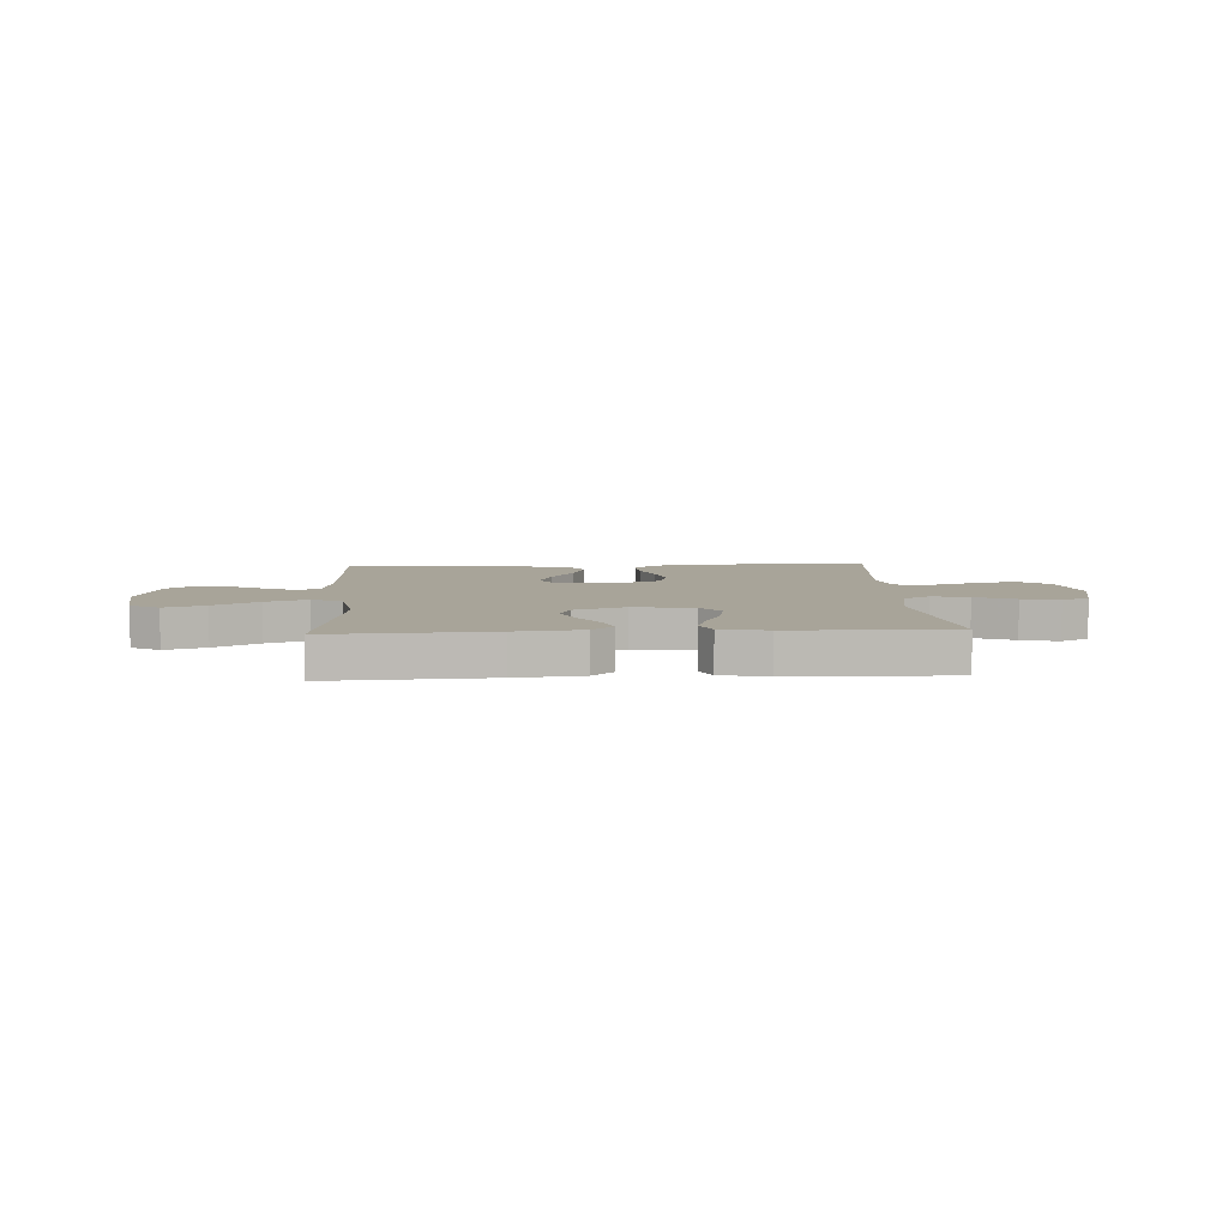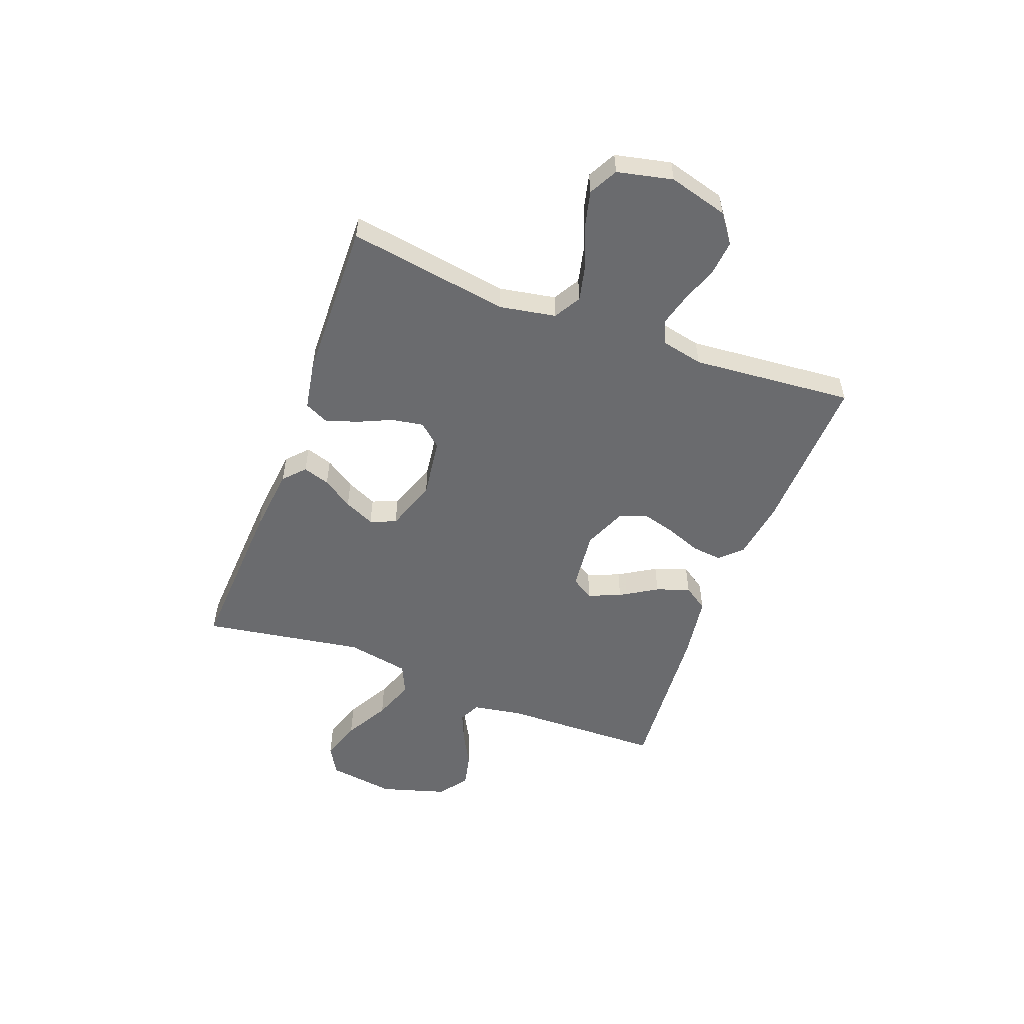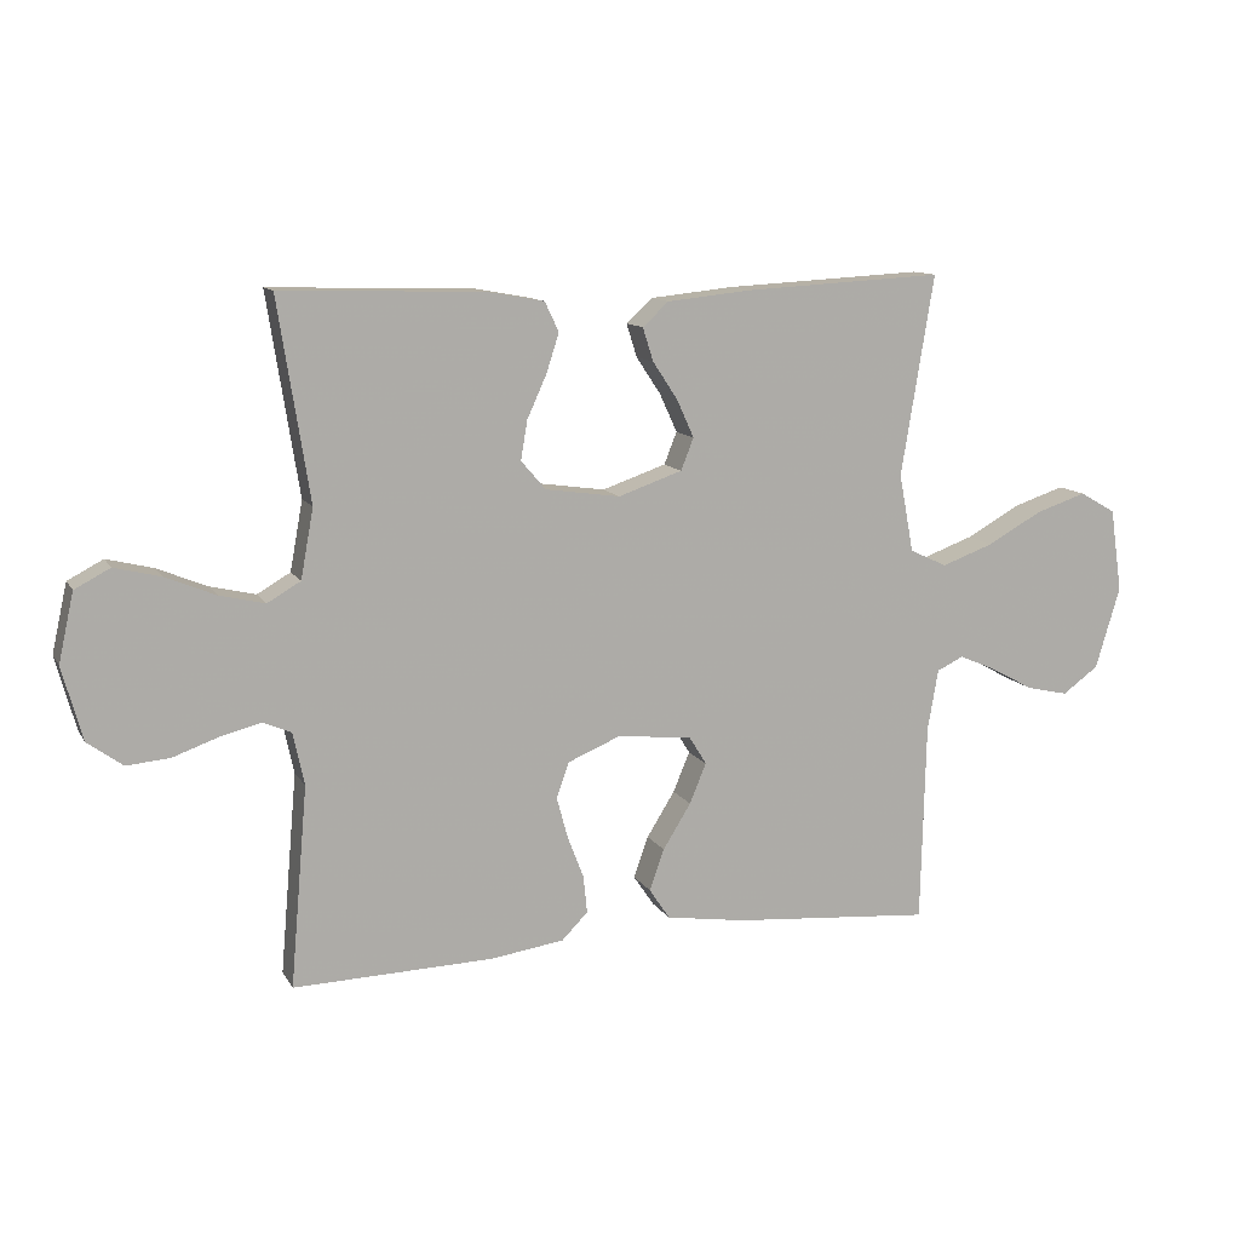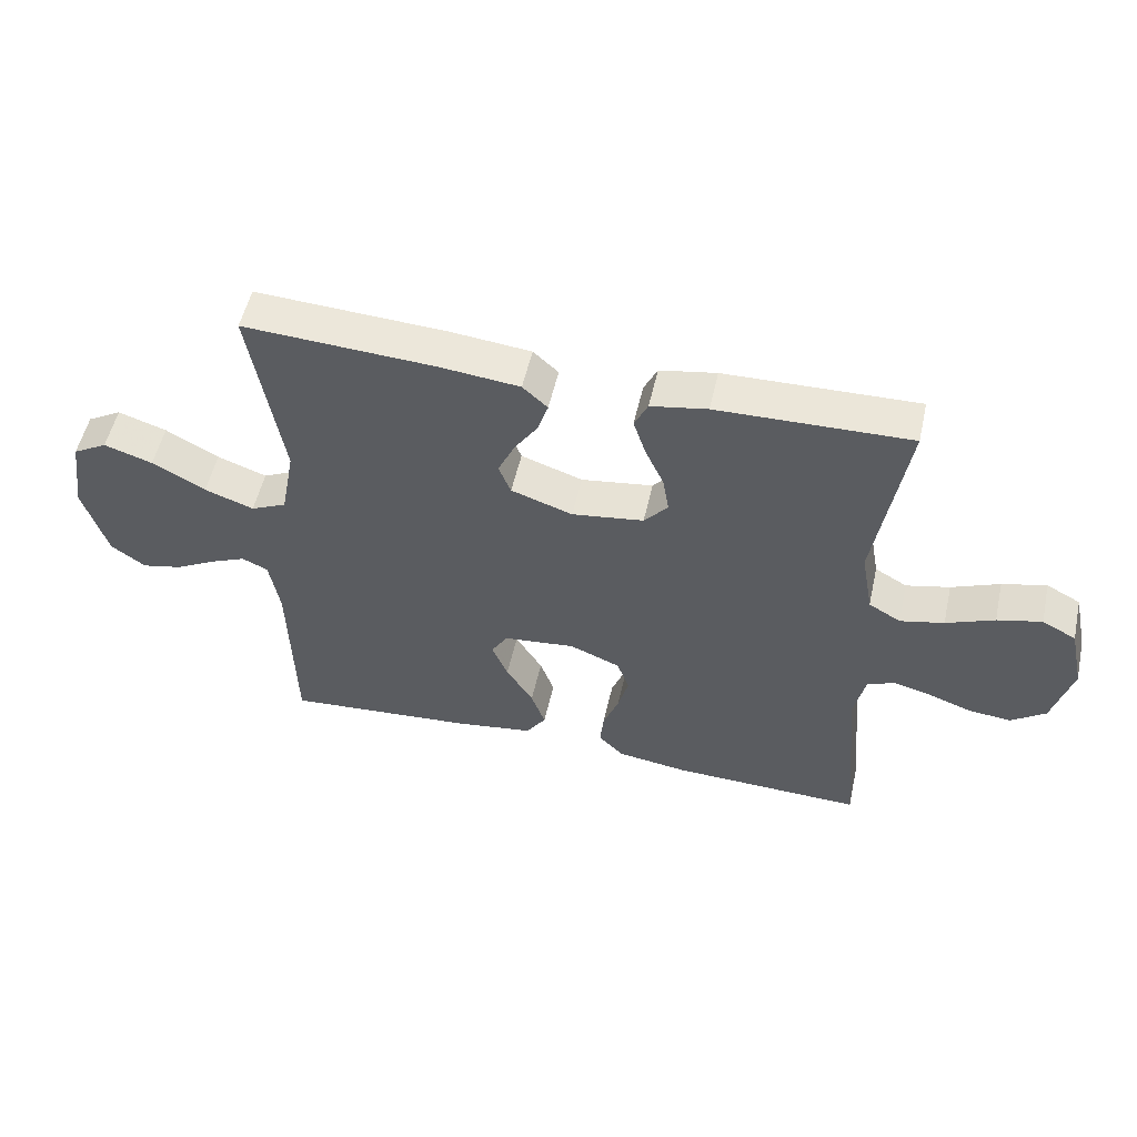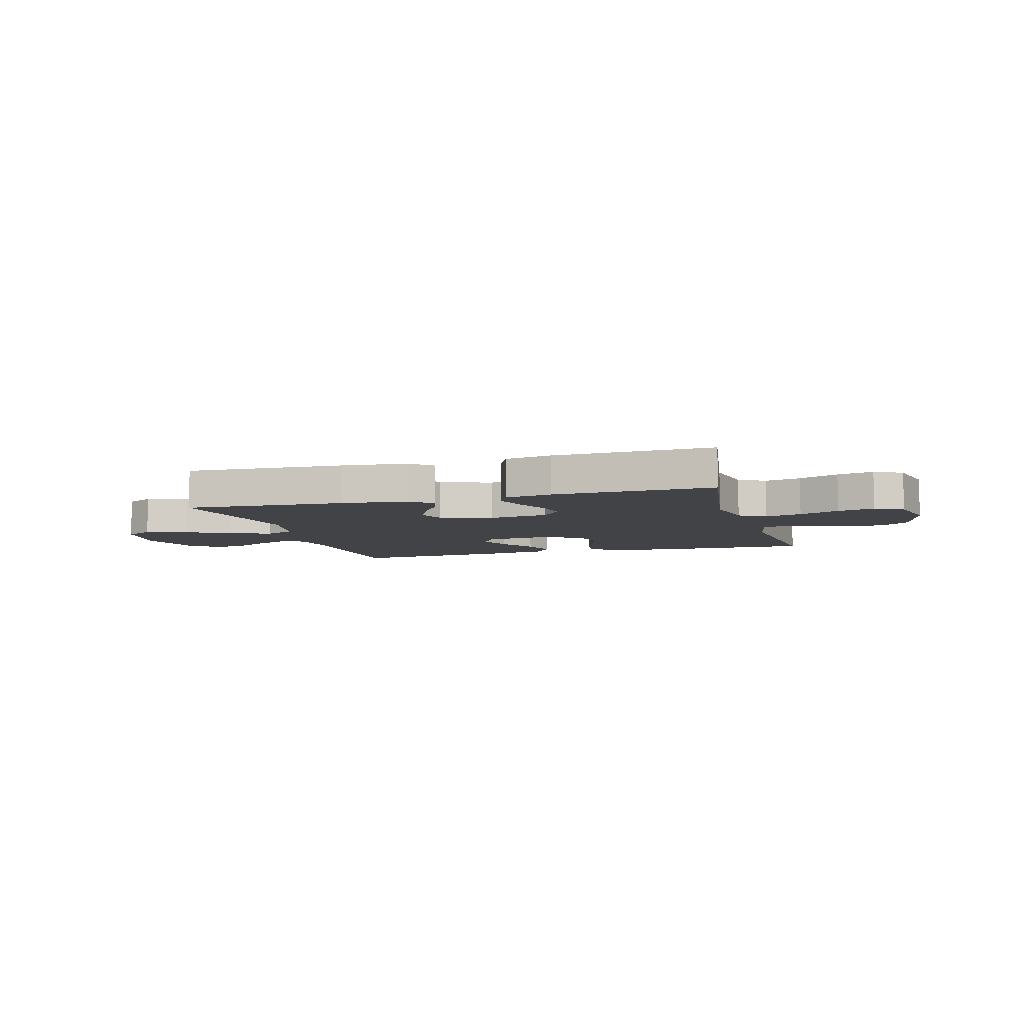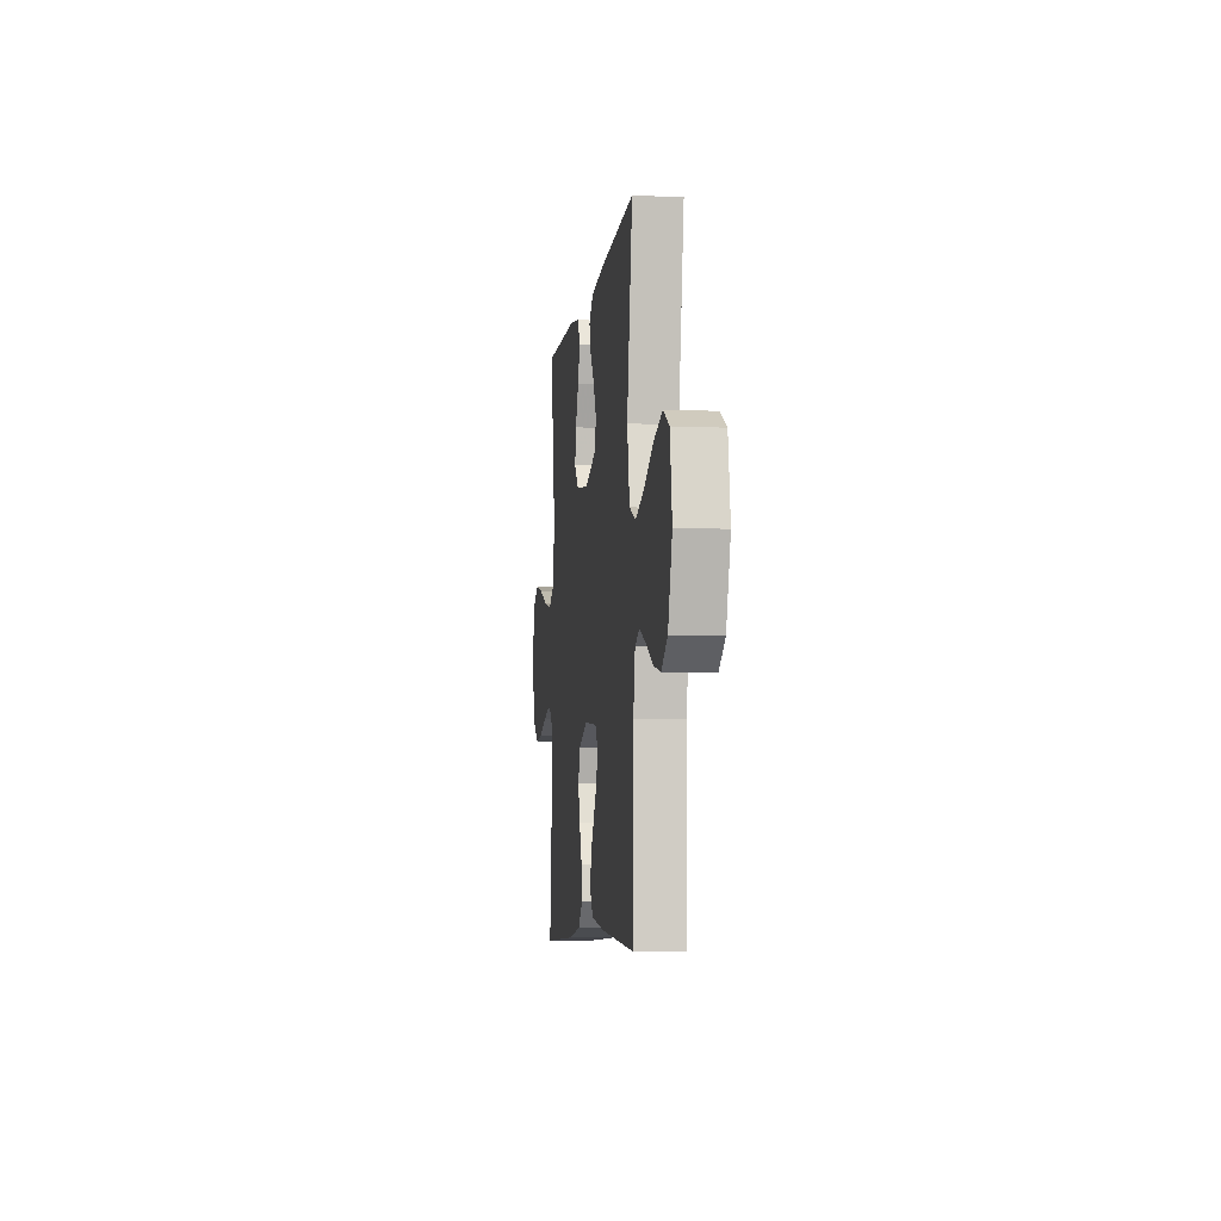
<metadata>
{"format":"obj","ext":"obj","renderer":"f3d","projection":"perspective","resolution":1024,"background":"white","views":[{"elev":7.1,"azim":-3.1,"up":"+Y"},{"elev":-53.4,"azim":69.3,"up":"+Y"},{"elev":11.6,"azim":160.5,"up":"+Z"},{"elev":53.6,"azim":12.6,"up":"+Z"},{"elev":-7.1,"azim":16.1,"up":"+Y"},{"elev":-6.8,"azim":-97.5,"up":"+Z"}]}
</metadata>
<code>
v -0.5 0.07 -0.5
v -0.507 0.07 -0.2
v -0.523 0.07 -0.108
v -0.563 0.07 -0.089
v -0.619 0.07 -0.113
v -0.683 0.07 -0.148
v -0.746 0.07 -0.162
v -0.8 0.07 -0.123
v -0.837 0.07 0
v -0.819 0.07 0.125
v -0.765 0.07 0.156
v -0.689 0.07 0.131
v -0.606 0.07 0.085
v -0.529 0.07 0.057
v -0.473 0.07 0.083
v -0.451 0.07 0.2
v -0.5 0.07 0.5
v -0.2 0.07 0.484
v -0.075 0.07 0.471
v -0.036 0.07 0.435
v -0.052 0.07 0.385
v -0.089 0.07 0.329
v -0.115 0.07 0.272
v -0.096 0.07 0.224
v 0 0.07 0.191
v 0.112 0.07 0.207
v 0.149 0.07 0.25
v 0.139 0.07 0.309
v 0.11 0.07 0.373
v 0.091 0.07 0.432
v 0.112 0.07 0.476
v 0.2 0.07 0.492
v 0.5 0.07 0.5
v 0.453 0.07 0.2
v 0.472 0.07 0.096
v 0.522 0.07 0.067
v 0.59 0.07 0.083
v 0.665 0.07 0.114
v 0.734 0.07 0.131
v 0.787 0.07 0.103
v 0.81 0.07 0
v 0.78 0.07 -0.11
v 0.727 0.07 -0.149
v 0.662 0.07 -0.143
v 0.595 0.07 -0.119
v 0.534 0.07 -0.103
v 0.491 0.07 -0.121
v 0.474 0.07 -0.2
v 0.5 0.07 -0.5
v 0.2 0.07 -0.491
v 0.09 0.07 -0.475
v 0.051 0.07 -0.435
v 0.057 0.07 -0.379
v 0.081 0.07 -0.316
v 0.098 0.07 -0.254
v 0.079 0.07 -0.201
v 0 0.07 -0.168
v -0.112 0.07 -0.18
v -0.138 0.07 -0.222
v -0.113 0.07 -0.282
v -0.071 0.07 -0.35
v -0.049 0.07 -0.412
v -0.08 0.07 -0.458
v -0.2 0.07 -0.476
v -0.5 0 -0.5
v -0.507 0 -0.2
v -0.523 0 -0.108
v -0.563 0 -0.089
v -0.619 0 -0.113
v -0.683 0 -0.148
v -0.746 0 -0.162
v -0.8 0 -0.123
v -0.837 0 0
v -0.819 0 0.125
v -0.765 0 0.156
v -0.689 0 0.131
v -0.606 0 0.085
v -0.529 0 0.057
v -0.473 0 0.083
v -0.451 0 0.2
v -0.5 0 0.5
v -0.2 0 0.484
v -0.075 0 0.471
v -0.036 0 0.435
v -0.052 0 0.385
v -0.089 0 0.329
v -0.115 0 0.272
v -0.096 0 0.224
v 0 0 0.191
v 0.112 0 0.207
v 0.149 0 0.25
v 0.139 0 0.309
v 0.11 0 0.373
v 0.091 0 0.432
v 0.112 0 0.476
v 0.2 0 0.492
v 0.5 0 0.5
v 0.453 0 0.2
v 0.472 0 0.096
v 0.522 0 0.067
v 0.59 0 0.083
v 0.665 0 0.114
v 0.734 0 0.131
v 0.787 0 0.103
v 0.81 0 0
v 0.78 0 -0.11
v 0.727 0 -0.149
v 0.662 0 -0.143
v 0.595 0 -0.119
v 0.534 0 -0.103
v 0.491 0 -0.121
v 0.474 0 -0.2
v 0.5 0 -0.5
v 0.2 0 -0.491
v 0.09 0 -0.475
v 0.051 0 -0.435
v 0.057 0 -0.379
v 0.081 0 -0.316
v 0.098 0 -0.254
v 0.079 0 -0.201
v 0 0 -0.168
v -0.112 0 -0.18
v -0.138 0 -0.222
v -0.113 0 -0.282
v -0.071 0 -0.35
v -0.049 0 -0.412
v -0.08 0 -0.458
v -0.2 0 -0.476
f 64 1 2
f 63 64 2
f 62 63 2
f 61 62 2
f 60 61 2
f 59 60 2 3
f 58 59 3 4
f 57 58 4
f 52 53 54
f 51 52 54
f 50 51 54
f 49 50 54
f 48 49 54
f 47 48 54 55
f 46 47 55 56
f 43 44 45
f 42 43 45
f 41 42 45
f 40 41 45
f 39 40 45
f 38 39 45
f 37 38 45
f 36 37 45 46
f 46 56 57
f 36 46 57
f 35 36 57
f 32 33 34
f 31 32 34
f 30 31 34
f 29 30 34
f 28 29 34
f 27 28 34 35
f 20 21 22
f 19 20 22
f 18 19 22
f 17 18 22
f 16 17 22
f 15 16 22 23
f 11 12 13
f 10 11 13
f 9 10 13
f 8 9 13
f 7 8 13
f 6 7 13
f 5 6 13
f 4 5 13 14
f 57 4 14 15
f 26 27 35 57
f 25 26 57 15
f 15 23 24
f 15 24 25
f 66 65 128
f 66 128 127
f 66 127 126
f 66 126 125
f 66 125 124
f 67 66 124 123
f 68 67 123 122
f 68 122 121
f 118 117 116
f 118 116 115
f 118 115 114
f 118 114 113
f 118 113 112
f 119 118 112 111
f 120 119 111 110
f 109 108 107
f 109 107 106
f 109 106 105
f 109 105 104
f 109 104 103
f 109 103 102
f 109 102 101
f 110 109 101 100
f 121 120 110
f 121 110 100
f 121 100 99
f 98 97 96
f 98 96 95
f 98 95 94
f 98 94 93
f 98 93 92
f 99 98 92 91
f 86 85 84
f 86 84 83
f 86 83 82
f 86 82 81
f 86 81 80
f 87 86 80 79
f 77 76 75
f 77 75 74
f 77 74 73
f 77 73 72
f 77 72 71
f 77 71 70
f 77 70 69
f 78 77 69 68
f 79 78 68 121
f 121 99 91 90
f 79 121 90 89
f 88 87 79
f 89 88 79
f 1 65 66 2
f 2 66 67 3
f 3 67 68 4
f 4 68 69 5
f 5 69 70 6
f 6 70 71 7
f 7 71 72 8
f 8 72 73 9
f 9 73 74 10
f 10 74 75 11
f 11 75 76 12
f 12 76 77 13
f 13 77 78 14
f 14 78 79 15
f 15 79 80 16
f 16 80 81 17
f 17 81 82 18
f 18 82 83 19
f 19 83 84 20
f 20 84 85 21
f 21 85 86 22
f 22 86 87 23
f 23 87 88 24
f 24 88 89 25
f 25 89 90 26
f 26 90 91 27
f 27 91 92 28
f 28 92 93 29
f 29 93 94 30
f 30 94 95 31
f 31 95 96 32
f 32 96 97 33
f 33 97 98 34
f 34 98 99 35
f 35 99 100 36
f 36 100 101 37
f 37 101 102 38
f 38 102 103 39
f 39 103 104 40
f 40 104 105 41
f 41 105 106 42
f 42 106 107 43
f 43 107 108 44
f 44 108 109 45
f 45 109 110 46
f 46 110 111 47
f 47 111 112 48
f 48 112 113 49
f 49 113 114 50
f 50 114 115 51
f 51 115 116 52
f 52 116 117 53
f 53 117 118 54
f 54 118 119 55
f 55 119 120 56
f 56 120 121 57
f 57 121 122 58
f 58 122 123 59
f 59 123 124 60
f 60 124 125 61
f 61 125 126 62
f 62 126 127 63
f 63 127 128 64
f 64 128 65 1

</code>
